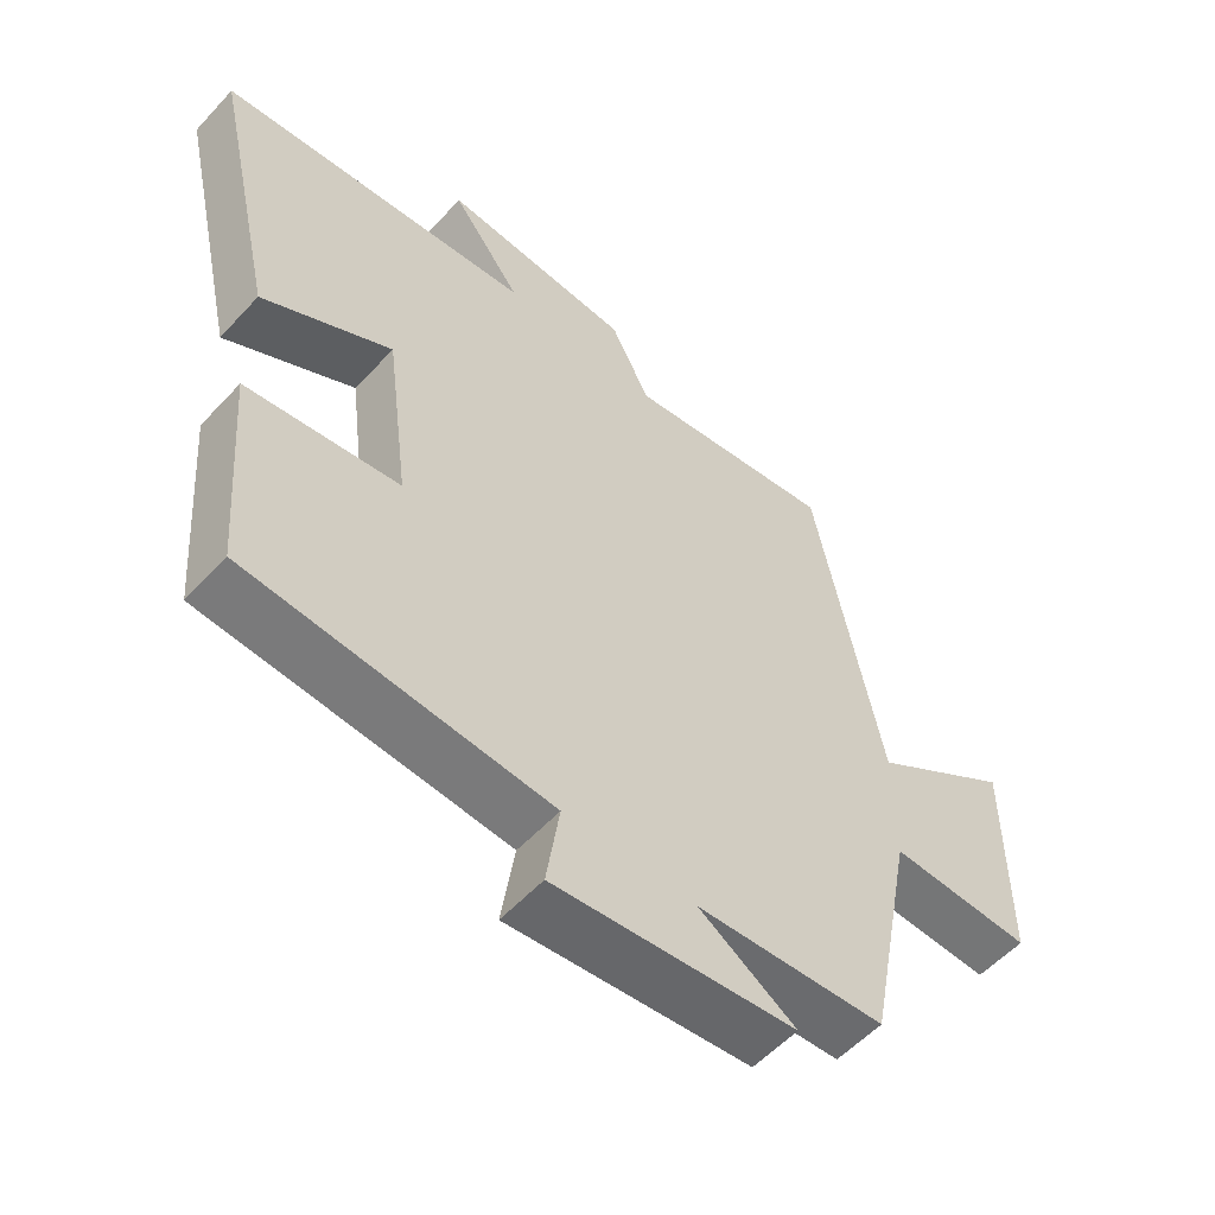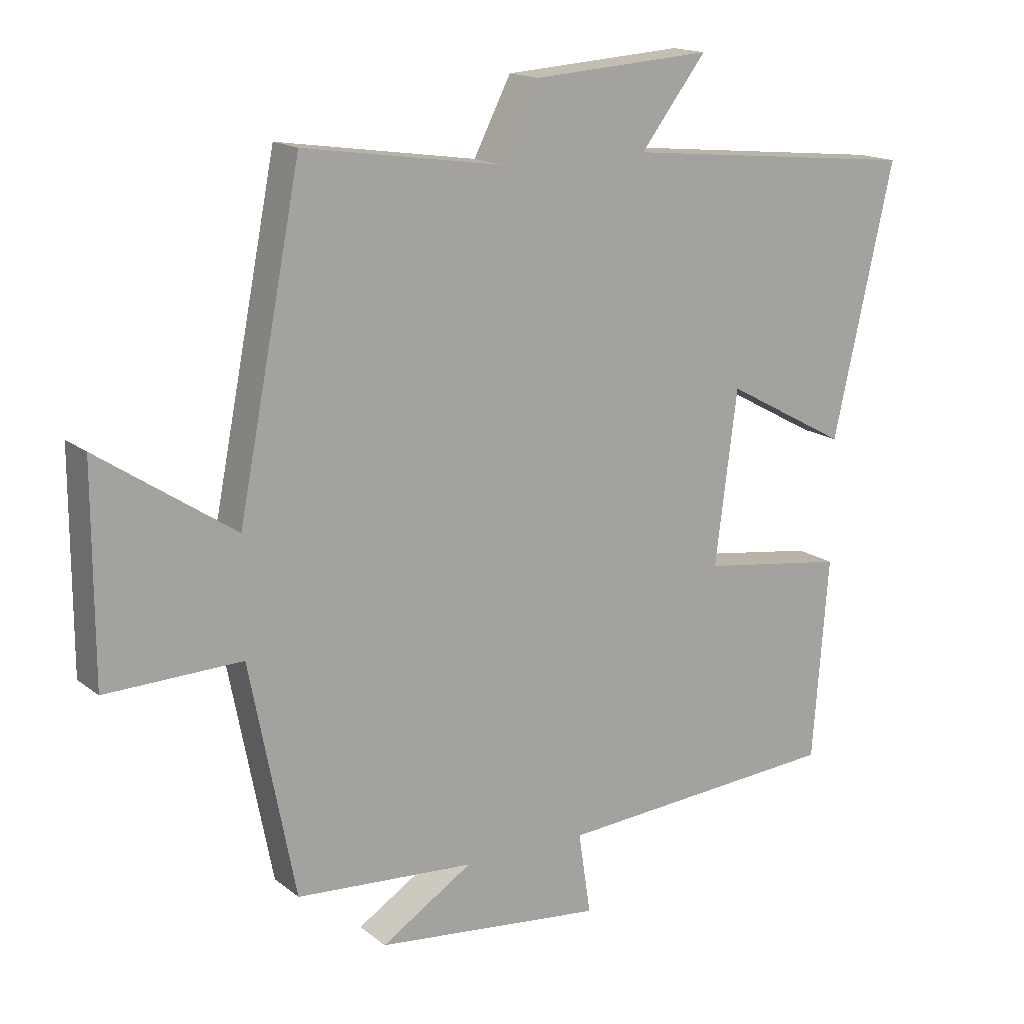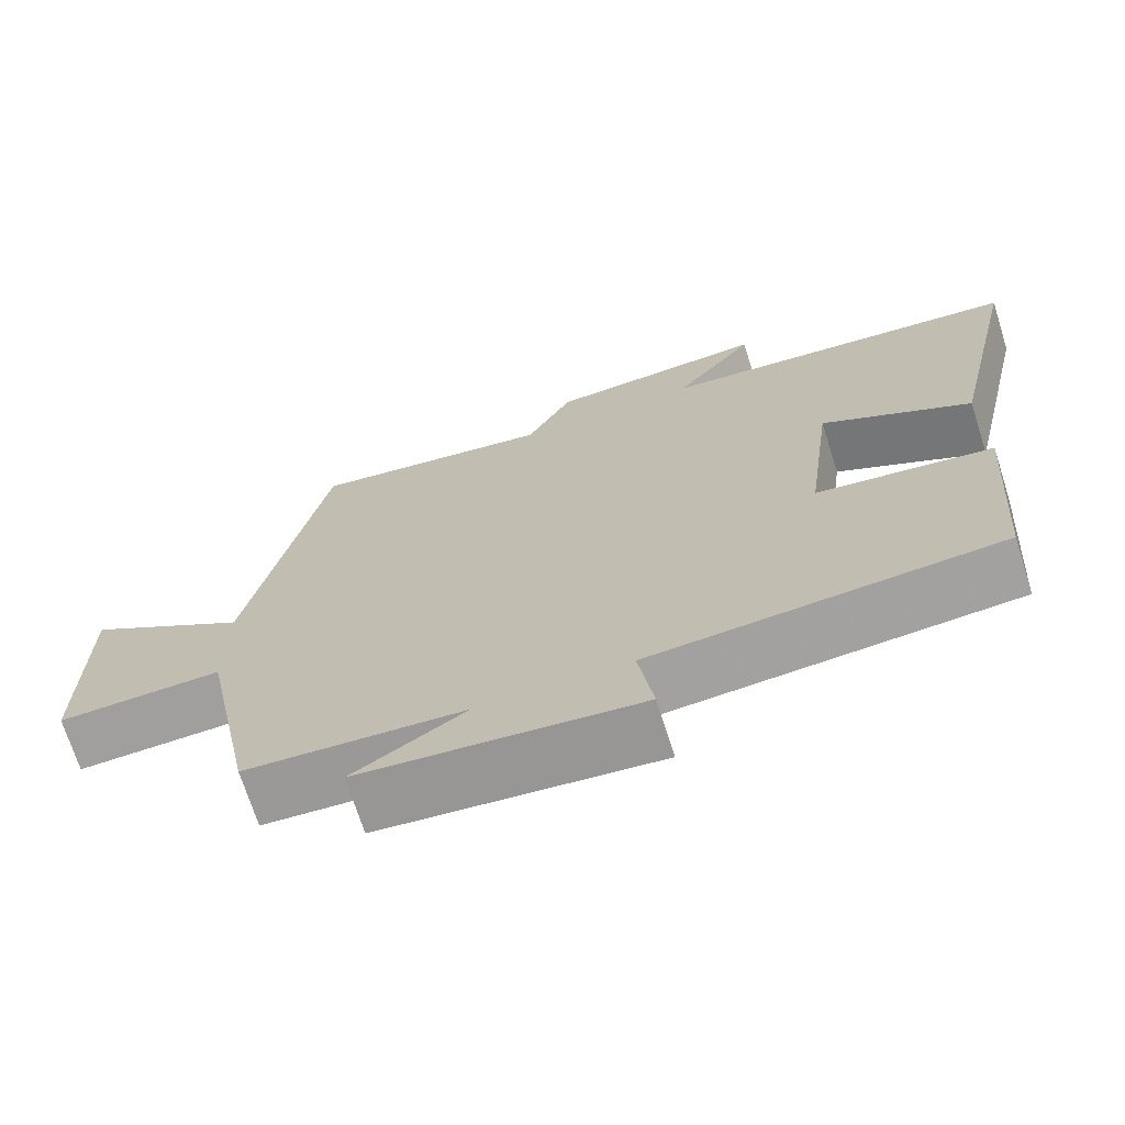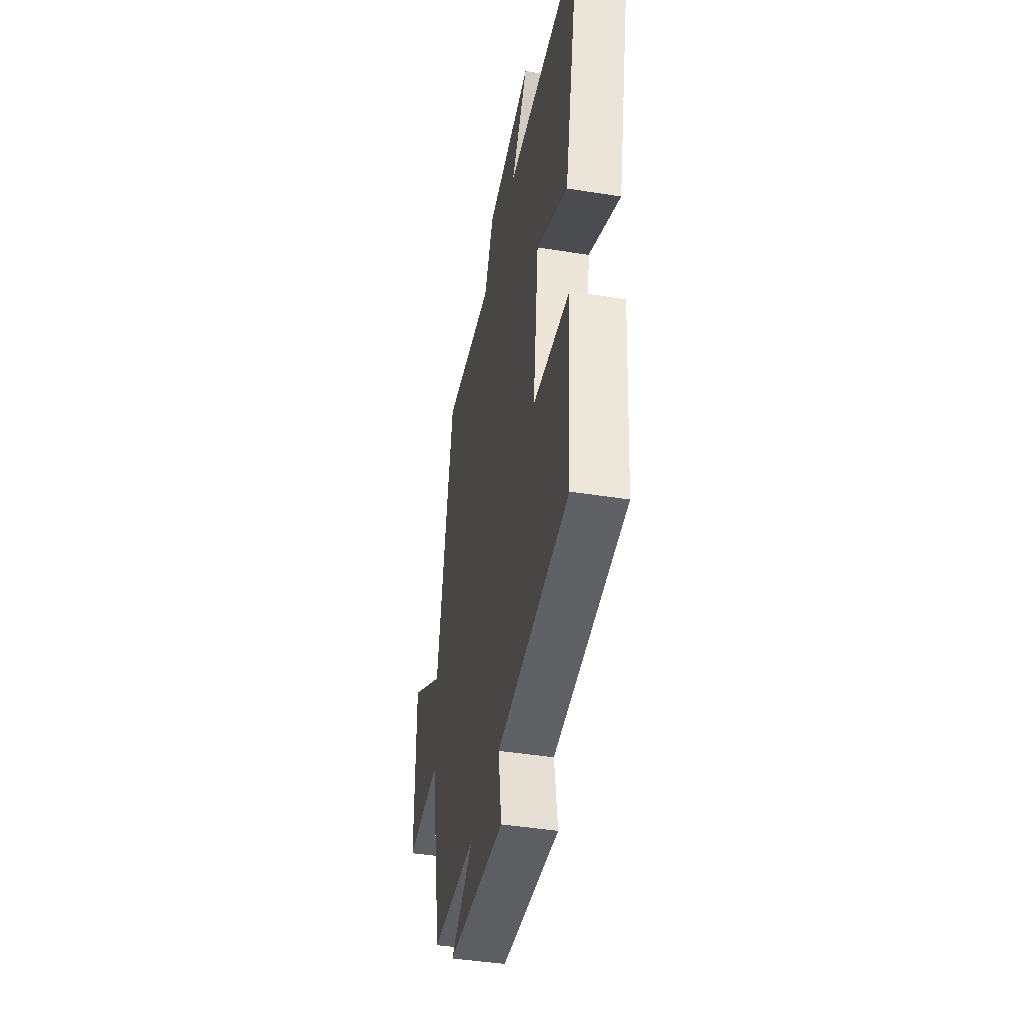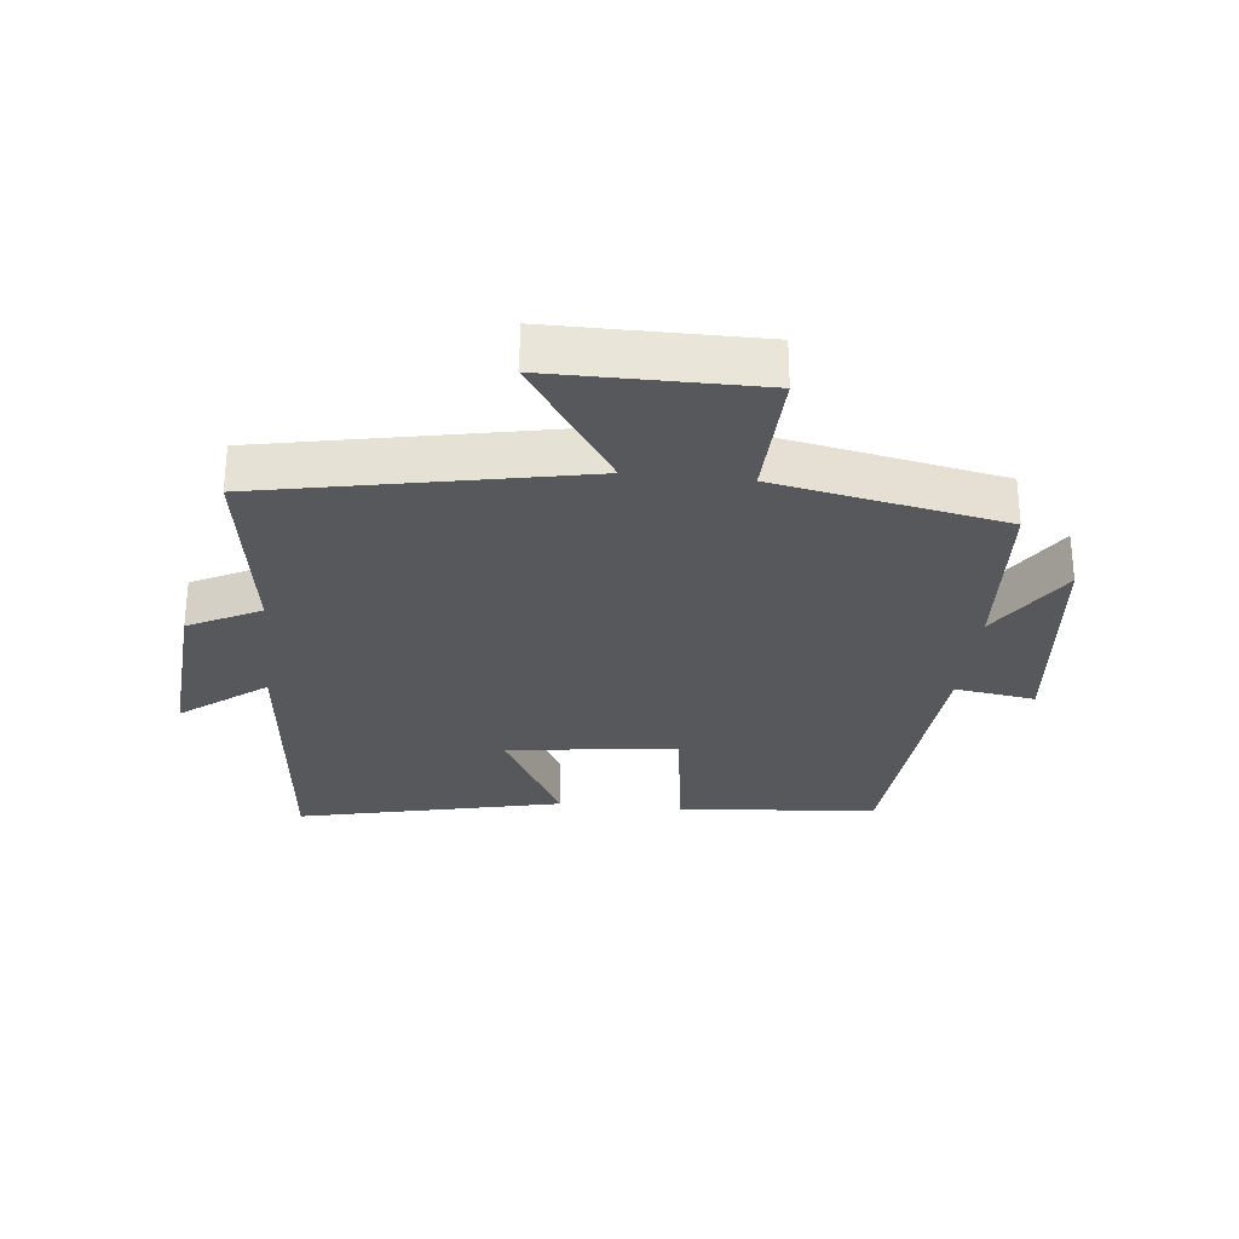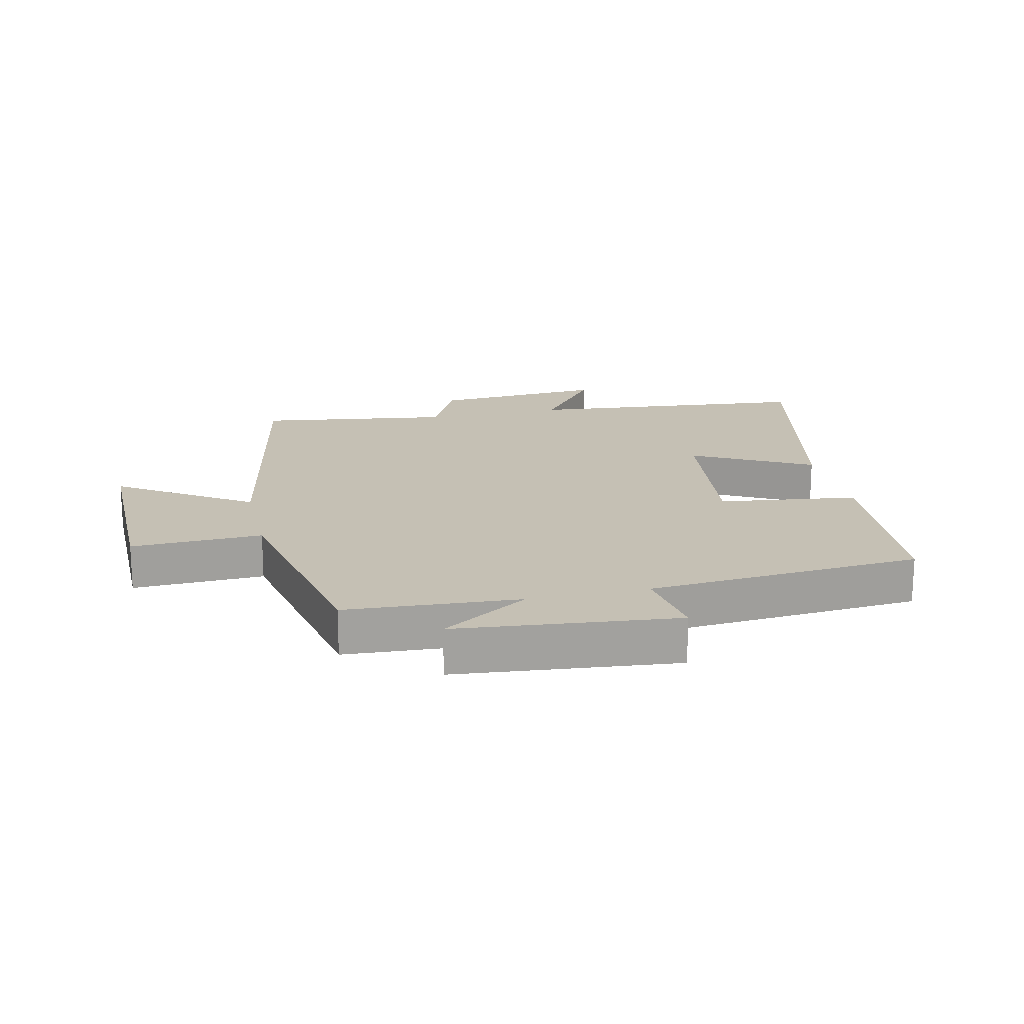
<metadata>
{"format":"obj","ext":"obj","renderer":"f3d","projection":"perspective","resolution":1024,"background":"white","views":[{"elev":-55.6,"azim":-41.8,"up":"+Z"},{"elev":15.9,"azim":147.2,"up":"+Z"},{"elev":-70.6,"azim":-162.4,"up":"+Z"},{"elev":-43.3,"azim":-100.7,"up":"+Z"},{"elev":-28.8,"azim":84.0,"up":"+Y"},{"elev":18.4,"azim":167.0,"up":"+Y"}]}
</metadata>
<code>
v 0.43 0.07 -0.482
v 0.154 0.07 -0.5
v 0.295 0.07 -0.59
v -0.057 0.07 -0.626
v -0.038 0.07 -0.5
v -0.476 0.07 -0.466
v -0.5 0.07 -0.154
v -0.278 0.07 -0.124
v -0.312 0.07 0.142
v -0.5 0.07 0.04
v -0.593 0.07 0.455
v -0.136 0.07 0.5
v -0.237 0.07 0.632
v 0.039 0.07 0.612
v 0.096 0.07 0.5
v 0.403 0.07 0.545
v 0.5 0.07 0.051
v 0.709 0.07 0.19
v 0.709 0.07 -0.132
v 0.5 0.07 -0.125
v 0.43 0 -0.482
v 0.154 0 -0.5
v 0.295 0 -0.59
v -0.057 0 -0.626
v -0.038 0 -0.5
v -0.476 0 -0.466
v -0.5 0 -0.154
v -0.278 0 -0.124
v -0.312 0 0.142
v -0.5 0 0.04
v -0.593 0 0.455
v -0.136 0 0.5
v -0.237 0 0.632
v 0.039 0 0.612
v 0.096 0 0.5
v 0.403 0 0.545
v 0.5 0 0.051
v 0.709 0 0.19
v 0.709 0 -0.132
v 0.5 0 -0.125
f 17 18 19 20
f 20 1 2
f 17 20 2
f 16 17 2
f 15 16 2
f 12 13 14 15
f 11 12 15
f 10 11 15
f 9 10 15
f 8 9 15 2
f 7 8 2
f 6 7 2
f 5 6 2
f 2 3 4 5
f 40 39 38 37
f 22 21 40
f 22 40 37
f 22 37 36
f 22 36 35
f 35 34 33 32
f 35 32 31
f 35 31 30
f 35 30 29
f 22 35 29 28
f 22 28 27
f 22 27 26
f 22 26 25
f 25 24 23 22
f 1 21 22 2
f 2 22 23 3
f 3 23 24 4
f 4 24 25 5
f 5 25 26 6
f 6 26 27 7
f 7 27 28 8
f 8 28 29 9
f 9 29 30 10
f 10 30 31 11
f 11 31 32 12
f 12 32 33 13
f 13 33 34 14
f 14 34 35 15
f 15 35 36 16
f 16 36 37 17
f 17 37 38 18
f 18 38 39 19
f 19 39 40 20
f 20 40 21 1

</code>
